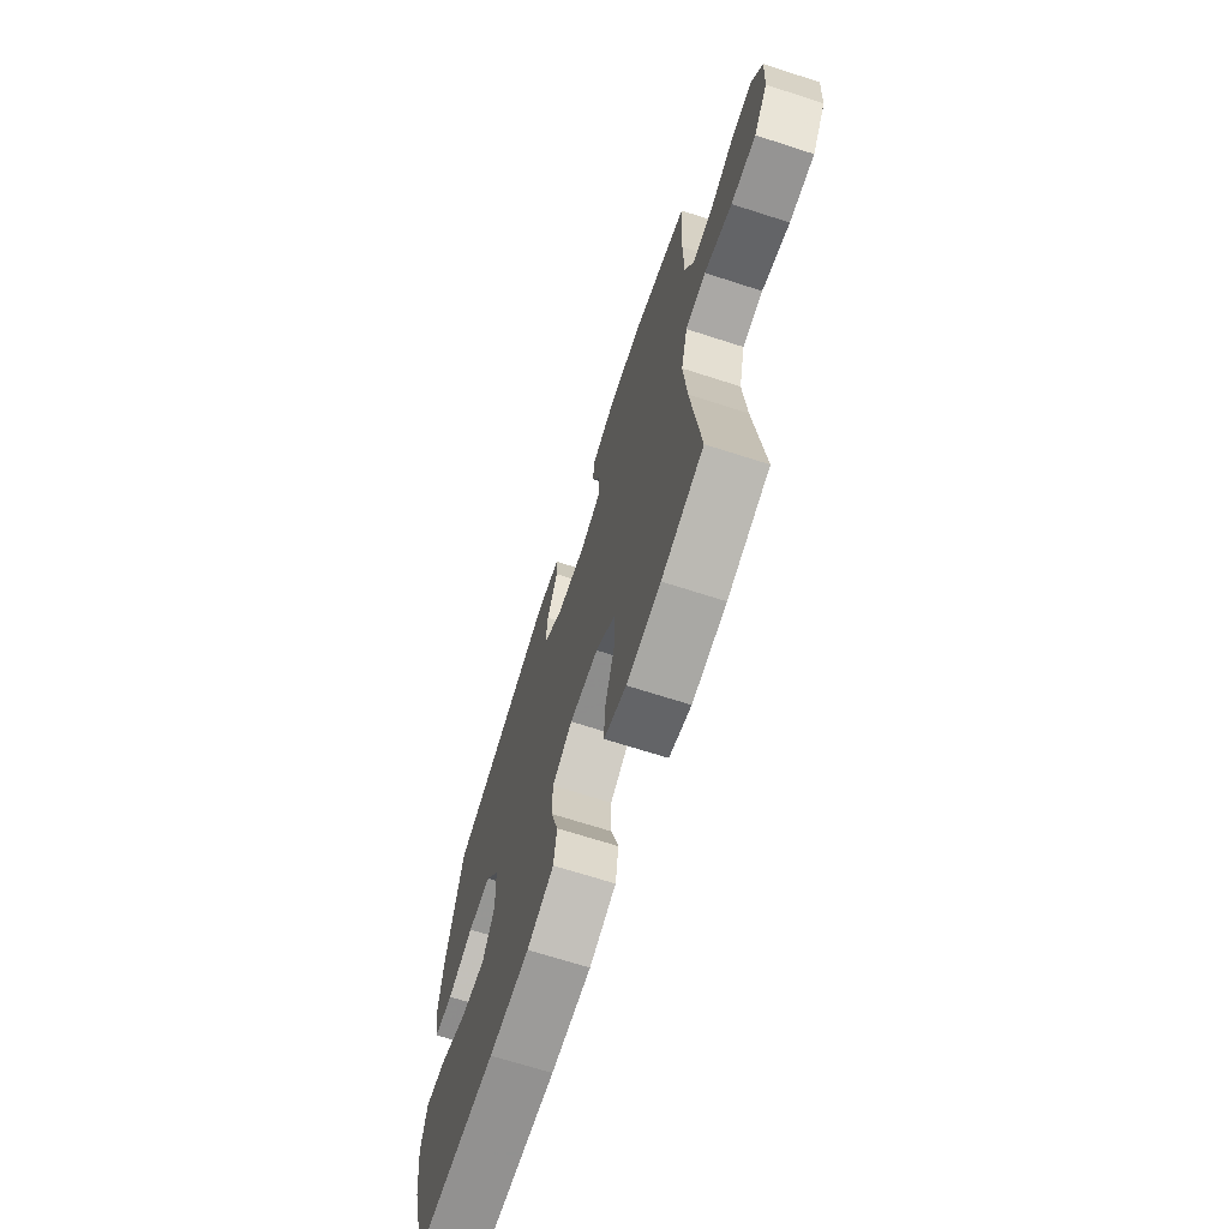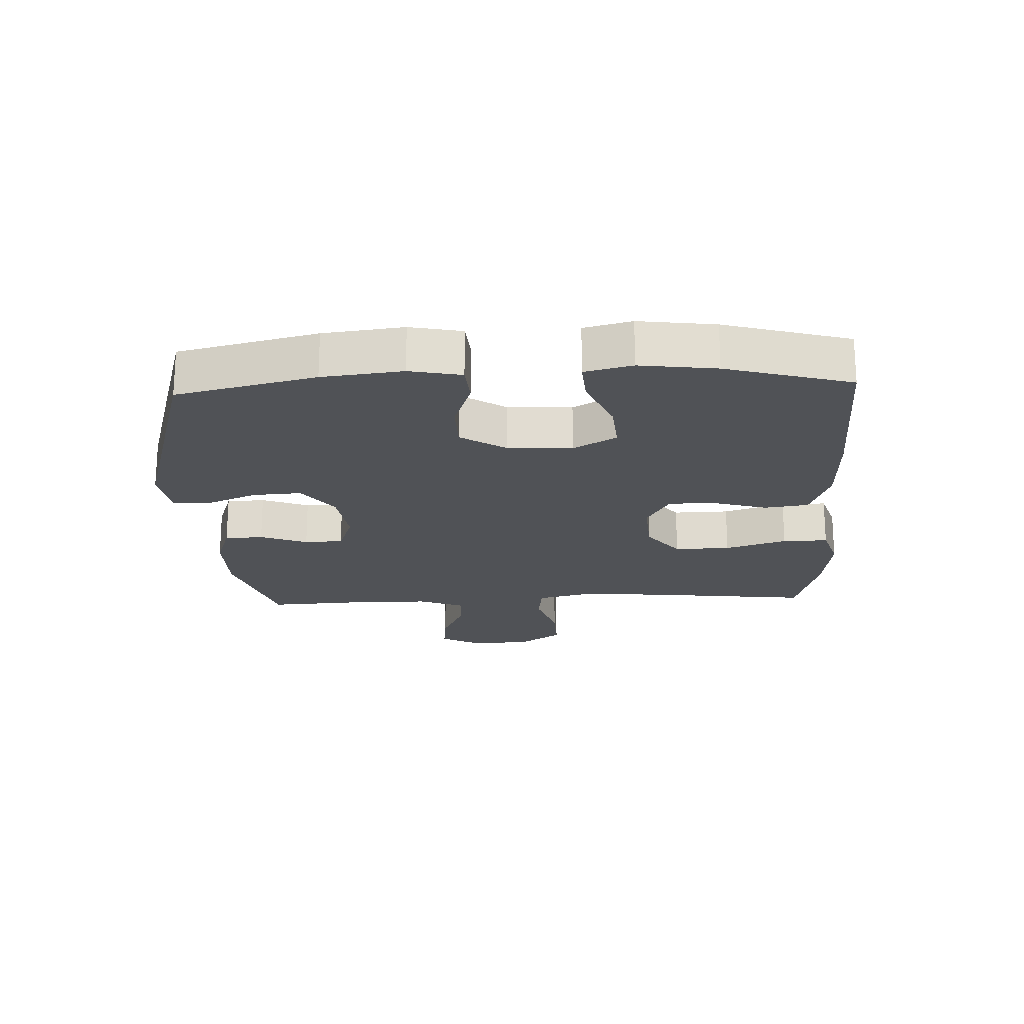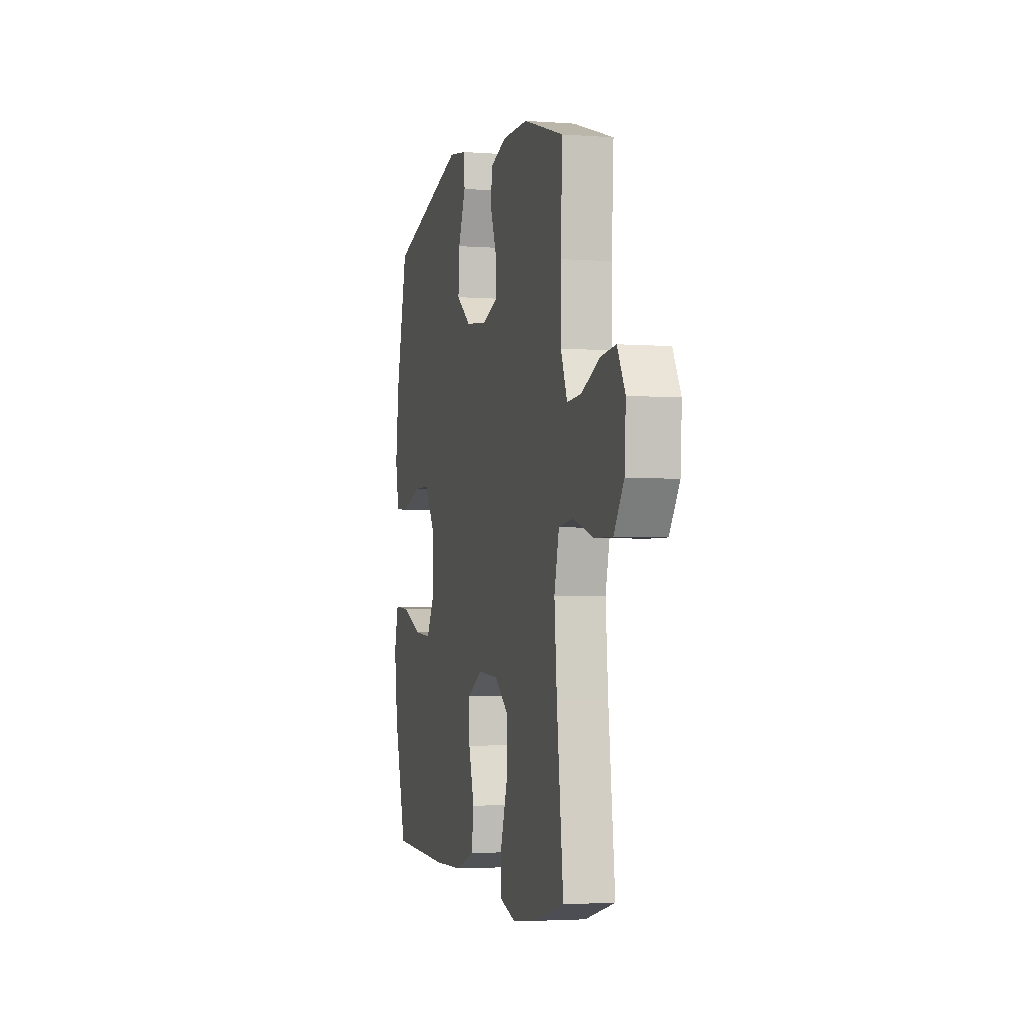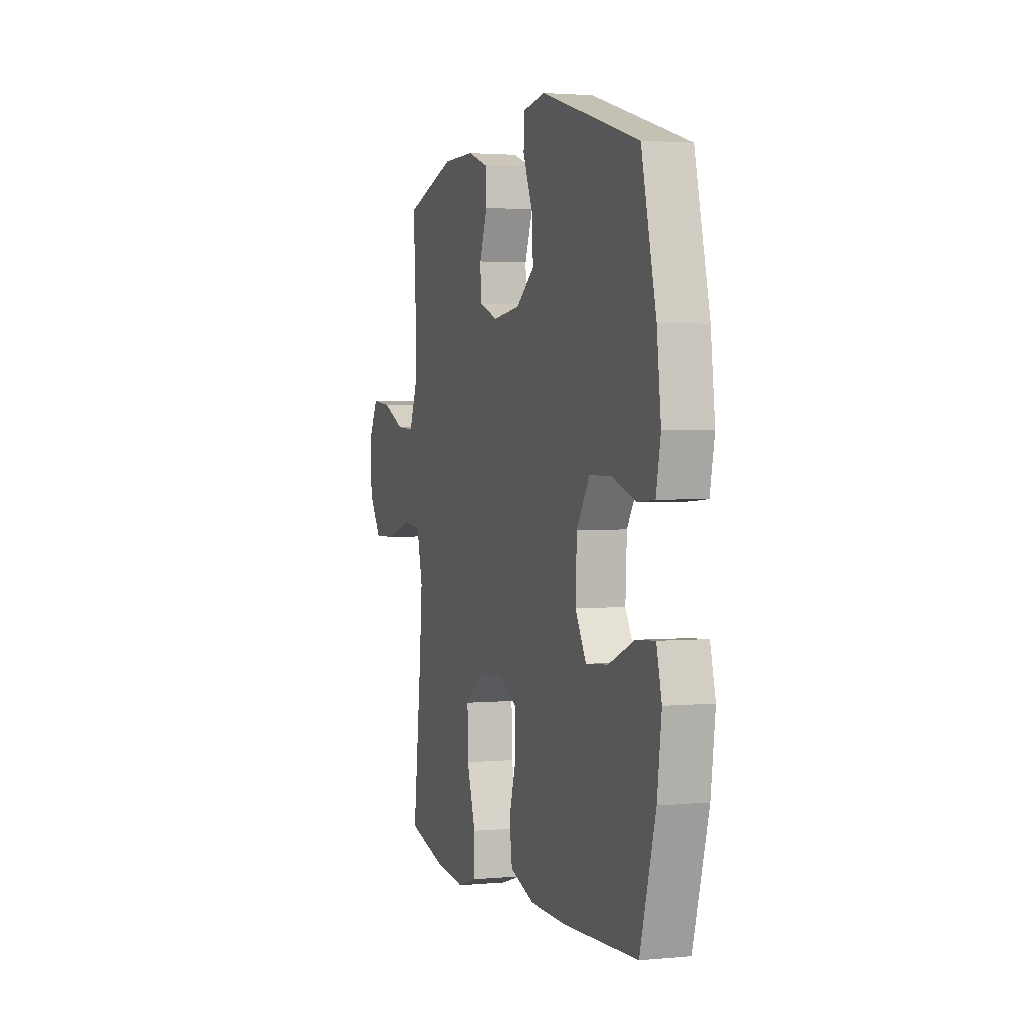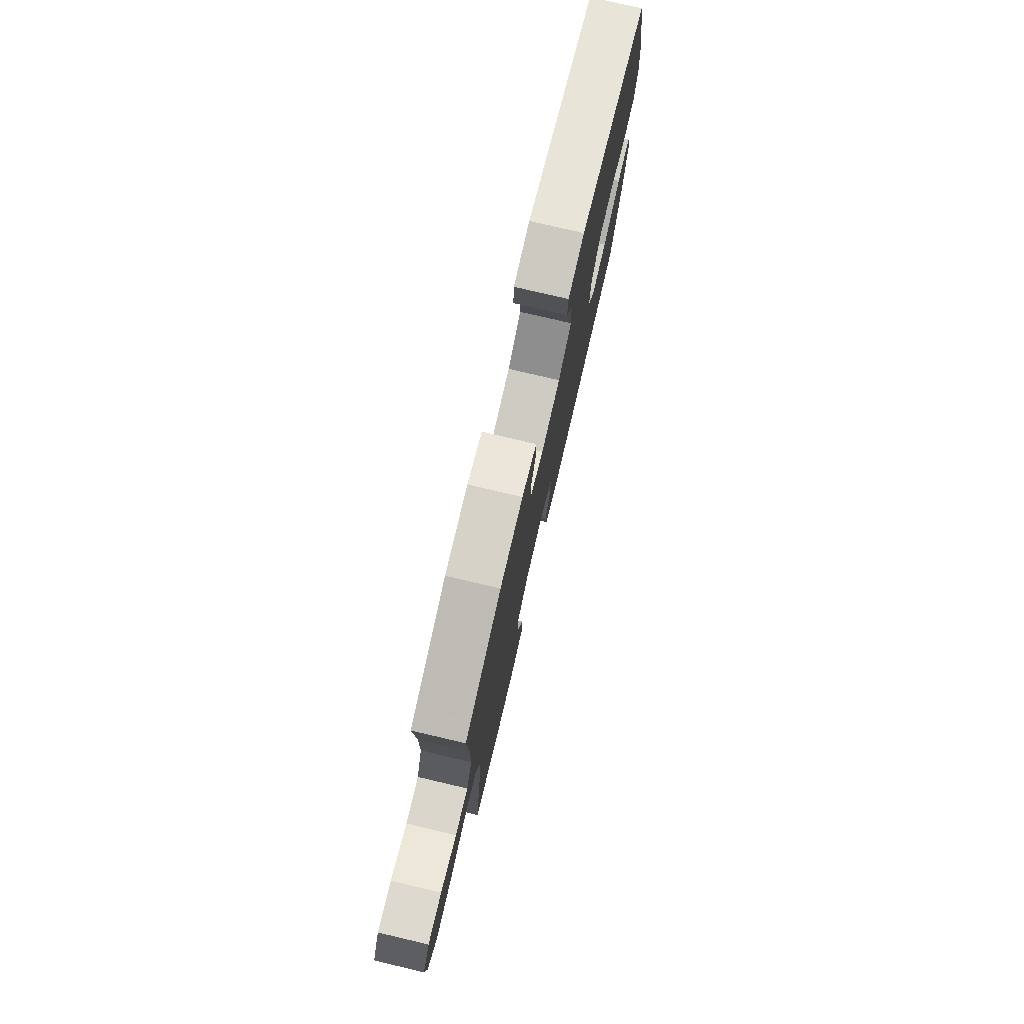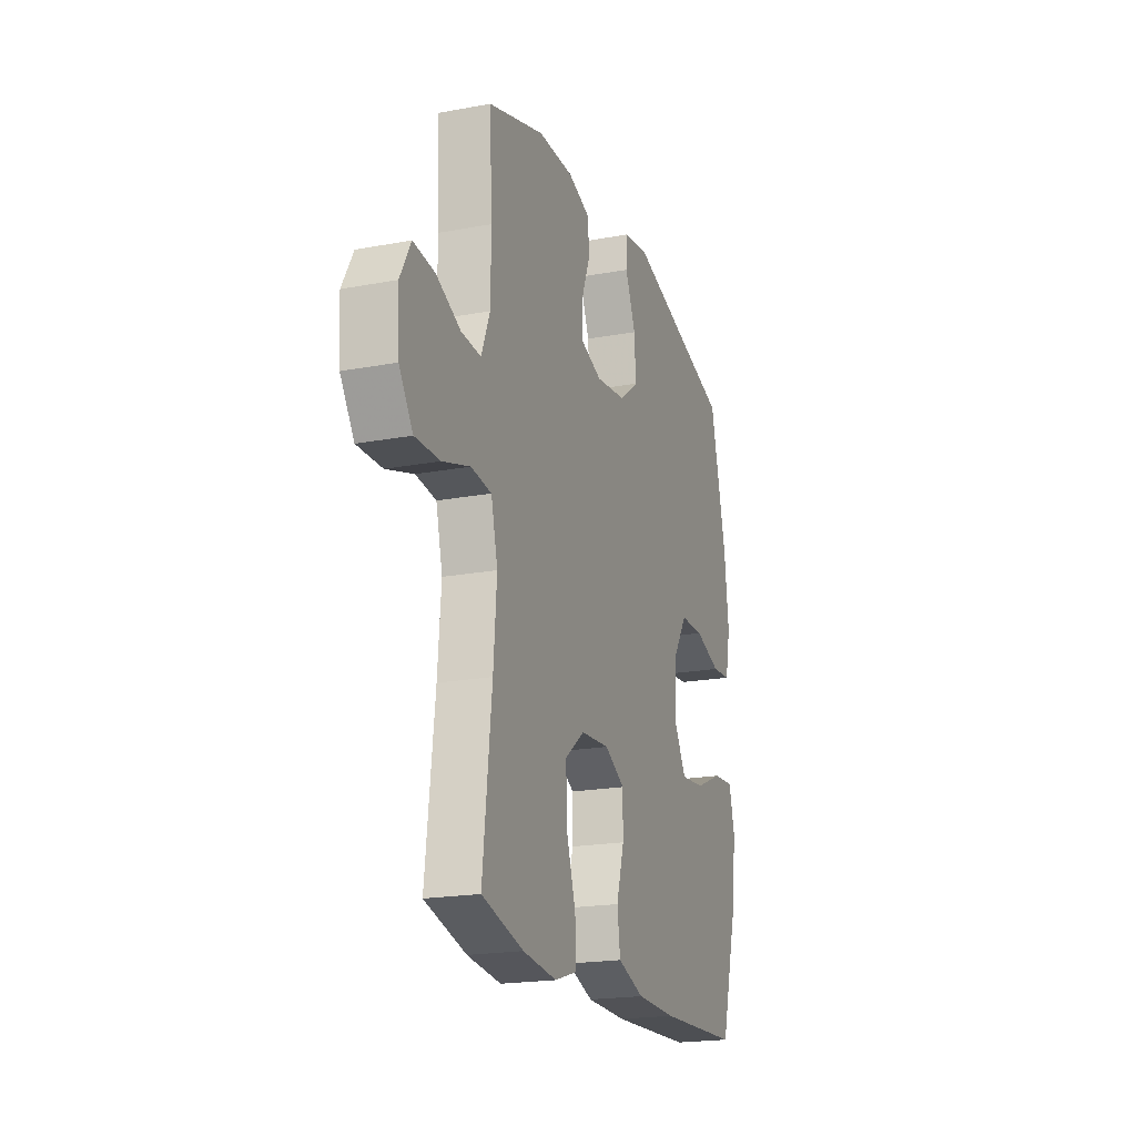
<metadata>
{"format":"obj","ext":"obj","renderer":"f3d","projection":"perspective","resolution":1024,"background":"white","views":[{"elev":-68.5,"azim":-107.9,"up":"+Z"},{"elev":-20.7,"azim":92.5,"up":"+Y"},{"elev":-3.2,"azim":-104.5,"up":"+Z"},{"elev":2.3,"azim":71.7,"up":"+Z"},{"elev":77.6,"azim":-76.8,"up":"+Z"},{"elev":-20.0,"azim":-71.0,"up":"+Z"}]}
</metadata>
<code>
v 0.5 0.07 -0.5
v 0.226 0.07 -0.512
v 0.092 0.07 -0.509
v 0.003 0.07 -0.478
v -0.007 0.07 -0.407
v 0.019 0.07 -0.319
v 0.019 0.07 -0.244
v -0.048 0.07 -0.207
v -0.144 0.07 -0.214
v -0.21 0.07 -0.265
v -0.208 0.07 -0.355
v -0.176 0.07 -0.454
v -0.175 0.07 -0.527
v -0.248 0.07 -0.55
v -0.361 0.07 -0.537
v -0.5 0.07 -0.5
v -0.47 0.07 -0.238
v -0.459 0.07 -0.103
v -0.481 0.07 -0.014
v -0.549 0.07 -0.006
v -0.641 0.07 -0.035
v -0.724 0.07 -0.037
v -0.77 0.07 0.031
v -0.776 0.07 0.128
v -0.74 0.07 0.194
v -0.669 0.07 0.187
v -0.587 0.07 0.15
v -0.521 0.07 0.146
v -0.492 0.07 0.219
v -0.491 0.07 0.337
v -0.5 0.07 0.5
v -0.312 0.07 0.559
v -0.194 0.07 0.559
v -0.118 0.07 0.533
v -0.115 0.07 0.471
v -0.144 0.07 0.395
v -0.142 0.07 0.333
v -0.071 0.07 0.308
v 0.028 0.07 0.321
v 0.095 0.07 0.371
v 0.09 0.07 0.45
v 0.055 0.07 0.533
v 0.058 0.07 0.591
v 0.142 0.07 0.604
v 0.5 0.07 0.5
v 0.553 0.07 0.278
v 0.568 0.07 0.15
v 0.551 0.07 0.067
v 0.488 0.07 0.062
v 0.401 0.07 0.092
v 0.322 0.07 0.091
v 0.275 0.07 0.018
v 0.27 0.07 -0.085
v 0.31 0.07 -0.154
v 0.391 0.07 -0.147
v 0.485 0.07 -0.107
v 0.554 0.07 -0.102
v 0.573 0.07 -0.178
v 0.557 0.07 -0.3
v 0.5 0 -0.5
v 0.226 0 -0.512
v 0.092 0 -0.509
v 0.003 0 -0.478
v -0.007 0 -0.407
v 0.019 0 -0.319
v 0.019 0 -0.244
v -0.048 0 -0.207
v -0.144 0 -0.214
v -0.21 0 -0.265
v -0.208 0 -0.355
v -0.176 0 -0.454
v -0.175 0 -0.527
v -0.248 0 -0.55
v -0.361 0 -0.537
v -0.5 0 -0.5
v -0.47 0 -0.238
v -0.459 0 -0.103
v -0.481 0 -0.014
v -0.549 0 -0.006
v -0.641 0 -0.035
v -0.724 0 -0.037
v -0.77 0 0.031
v -0.776 0 0.128
v -0.74 0 0.194
v -0.669 0 0.187
v -0.587 0 0.15
v -0.521 0 0.146
v -0.492 0 0.219
v -0.491 0 0.337
v -0.5 0 0.5
v -0.312 0 0.559
v -0.194 0 0.559
v -0.118 0 0.533
v -0.115 0 0.471
v -0.144 0 0.395
v -0.142 0 0.333
v -0.071 0 0.308
v 0.028 0 0.321
v 0.095 0 0.371
v 0.09 0 0.45
v 0.055 0 0.533
v 0.058 0 0.591
v 0.142 0 0.604
v 0.5 0 0.5
v 0.553 0 0.278
v 0.568 0 0.15
v 0.551 0 0.067
v 0.488 0 0.062
v 0.401 0 0.092
v 0.322 0 0.091
v 0.275 0 0.018
v 0.27 0 -0.085
v 0.31 0 -0.154
v 0.391 0 -0.147
v 0.485 0 -0.107
v 0.554 0 -0.102
v 0.573 0 -0.178
v 0.557 0 -0.3
f 4 5 6
f 3 4 6
f 2 3 6
f 1 2 6
f 59 1 6
f 58 59 6
f 57 58 6
f 56 57 6
f 55 56 6
f 54 55 6 7
f 53 54 7 8
f 52 53 8 9
f 51 52 9
f 48 49 50
f 47 48 50
f 46 47 50
f 45 46 50
f 44 45 50
f 43 44 50
f 42 43 50
f 41 42 50
f 40 41 50 51
f 39 40 51 9
f 34 35 36
f 33 34 36
f 32 33 36
f 31 32 36
f 30 31 36
f 29 30 36 37
f 28 29 37 38
f 25 26 27
f 24 25 27
f 23 24 27
f 22 23 27
f 21 22 27
f 20 21 27
f 19 20 27 28
f 15 16 17
f 14 15 17
f 13 14 17
f 12 13 17
f 11 12 17
f 10 11 17 18
f 39 9 10
f 38 39 10
f 28 38 10
f 19 28 10
f 10 18 19
f 65 64 63
f 65 63 62
f 65 62 61
f 65 61 60
f 65 60 118
f 65 118 117
f 65 117 116
f 65 116 115
f 65 115 114
f 66 65 114 113
f 67 66 113 112
f 68 67 112 111
f 68 111 110
f 109 108 107
f 109 107 106
f 109 106 105
f 109 105 104
f 109 104 103
f 109 103 102
f 109 102 101
f 109 101 100
f 110 109 100 99
f 68 110 99 98
f 95 94 93
f 95 93 92
f 95 92 91
f 95 91 90
f 95 90 89
f 96 95 89 88
f 97 96 88 87
f 86 85 84
f 86 84 83
f 86 83 82
f 86 82 81
f 86 81 80
f 86 80 79
f 87 86 79 78
f 76 75 74
f 76 74 73
f 76 73 72
f 76 72 71
f 76 71 70
f 77 76 70 69
f 69 68 98
f 69 98 97
f 69 97 87
f 69 87 78
f 78 77 69
f 1 60 61 2
f 2 61 62 3
f 3 62 63 4
f 4 63 64 5
f 5 64 65 6
f 6 65 66 7
f 7 66 67 8
f 8 67 68 9
f 9 68 69 10
f 10 69 70 11
f 11 70 71 12
f 12 71 72 13
f 13 72 73 14
f 14 73 74 15
f 15 74 75 16
f 16 75 76 17
f 17 76 77 18
f 18 77 78 19
f 19 78 79 20
f 20 79 80 21
f 21 80 81 22
f 22 81 82 23
f 23 82 83 24
f 24 83 84 25
f 25 84 85 26
f 26 85 86 27
f 27 86 87 28
f 28 87 88 29
f 29 88 89 30
f 30 89 90 31
f 31 90 91 32
f 32 91 92 33
f 33 92 93 34
f 34 93 94 35
f 35 94 95 36
f 36 95 96 37
f 37 96 97 38
f 38 97 98 39
f 39 98 99 40
f 40 99 100 41
f 41 100 101 42
f 42 101 102 43
f 43 102 103 44
f 44 103 104 45
f 45 104 105 46
f 46 105 106 47
f 47 106 107 48
f 48 107 108 49
f 49 108 109 50
f 50 109 110 51
f 51 110 111 52
f 52 111 112 53
f 53 112 113 54
f 54 113 114 55
f 55 114 115 56
f 56 115 116 57
f 57 116 117 58
f 58 117 118 59
f 59 118 60 1

</code>
